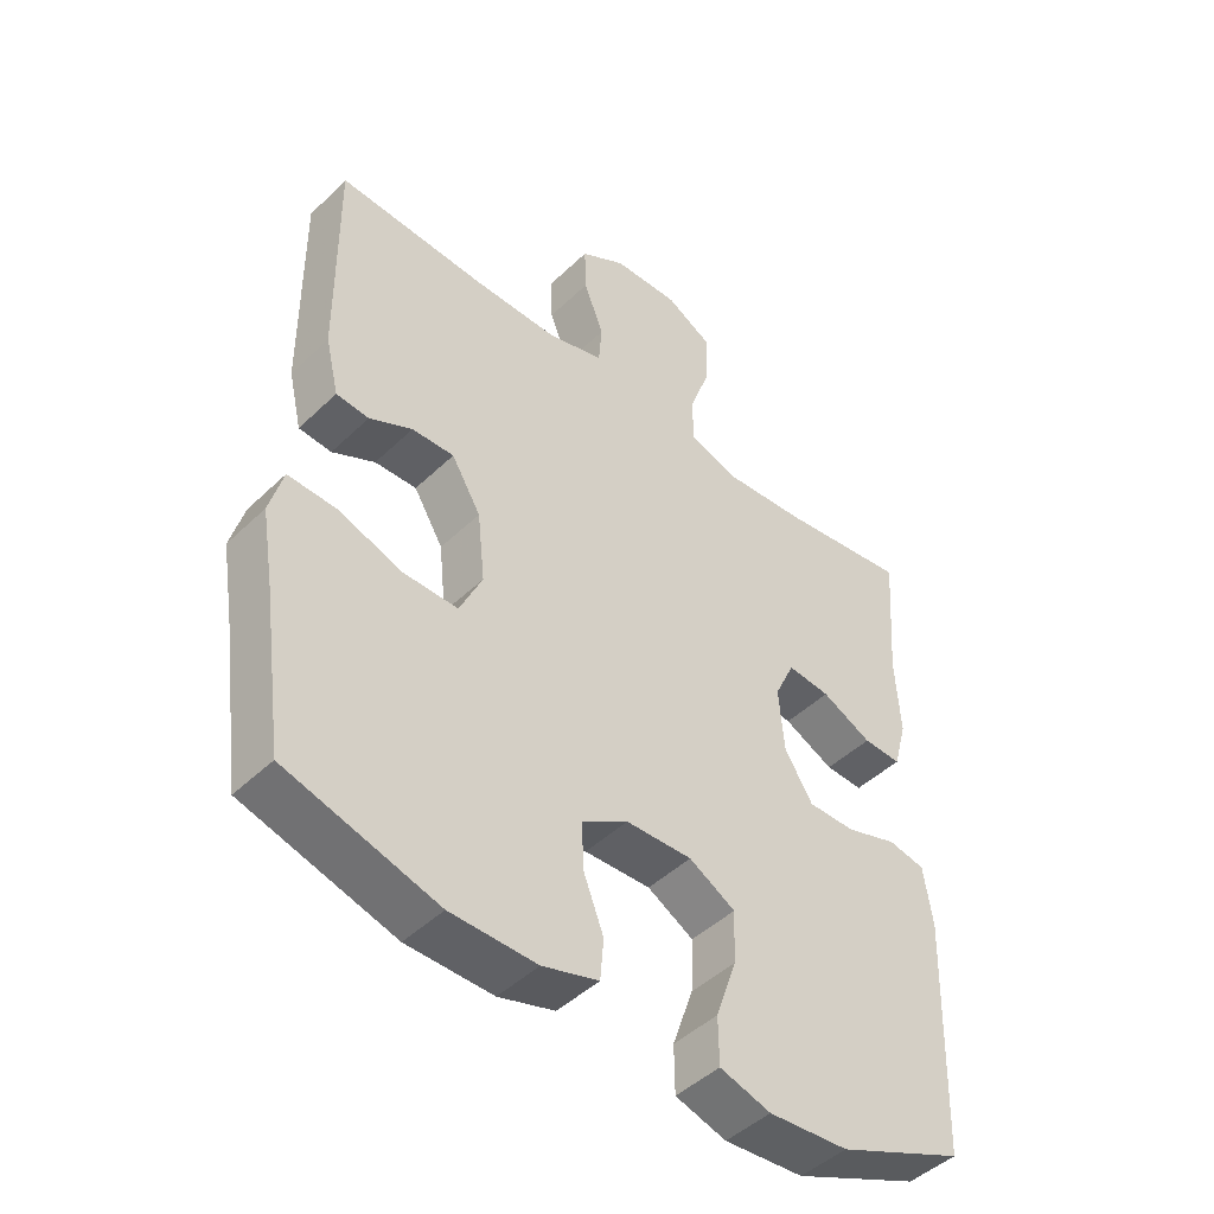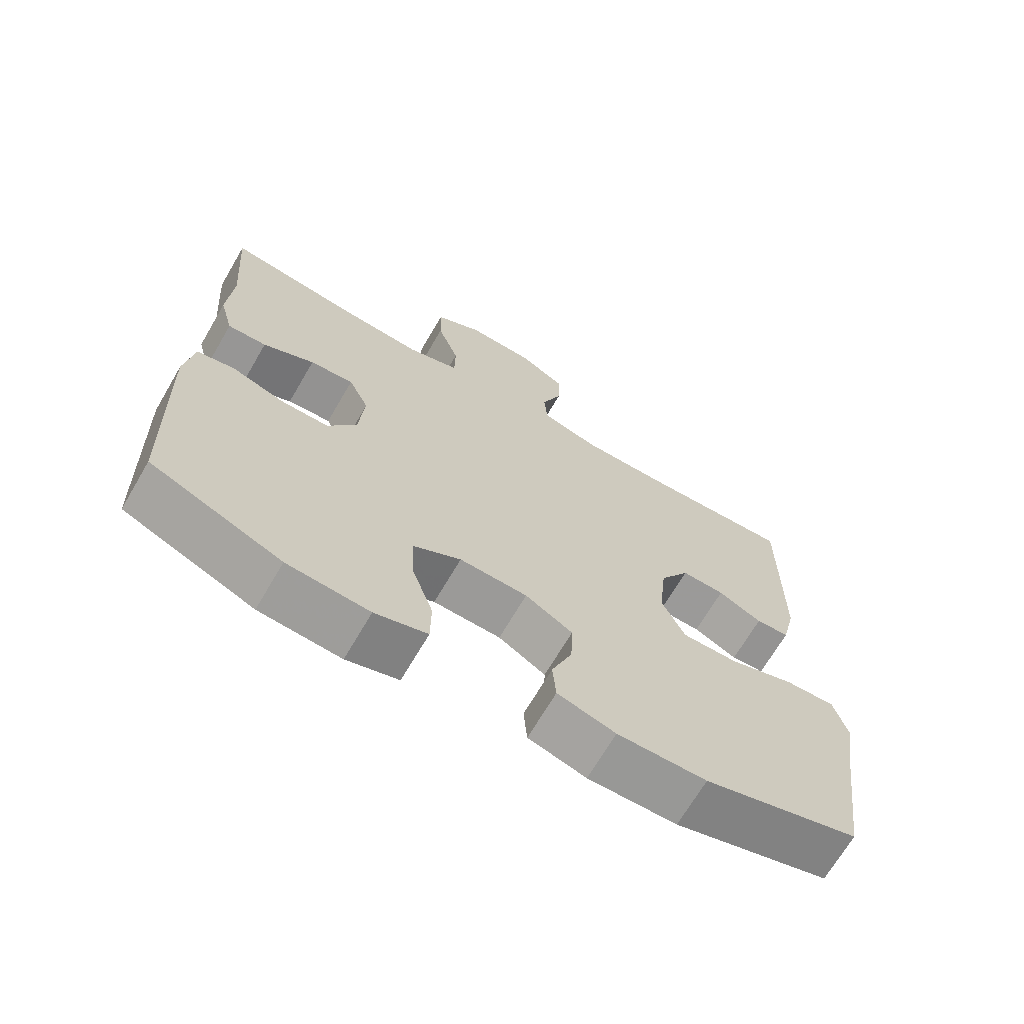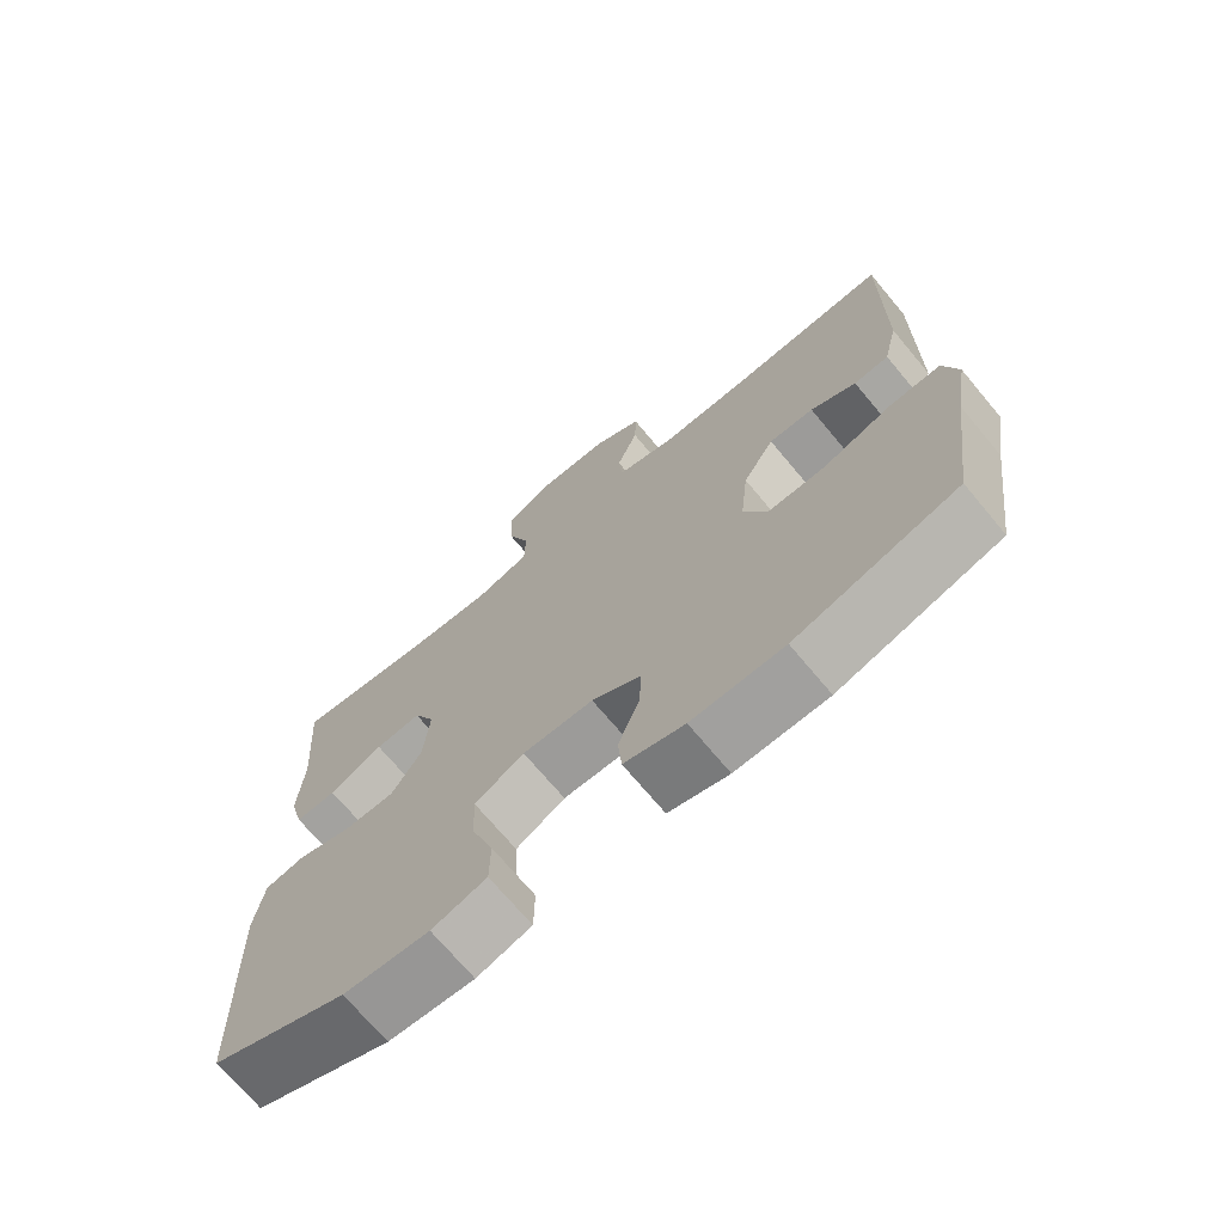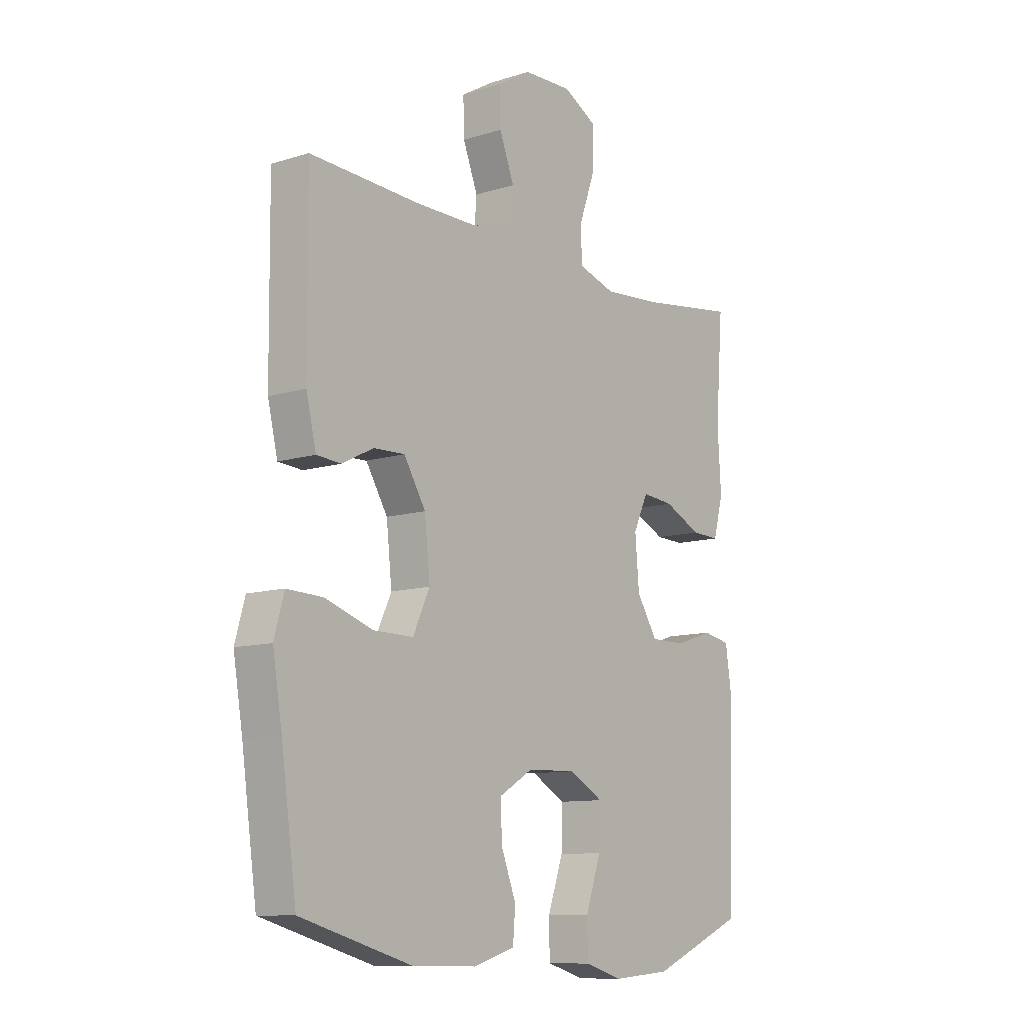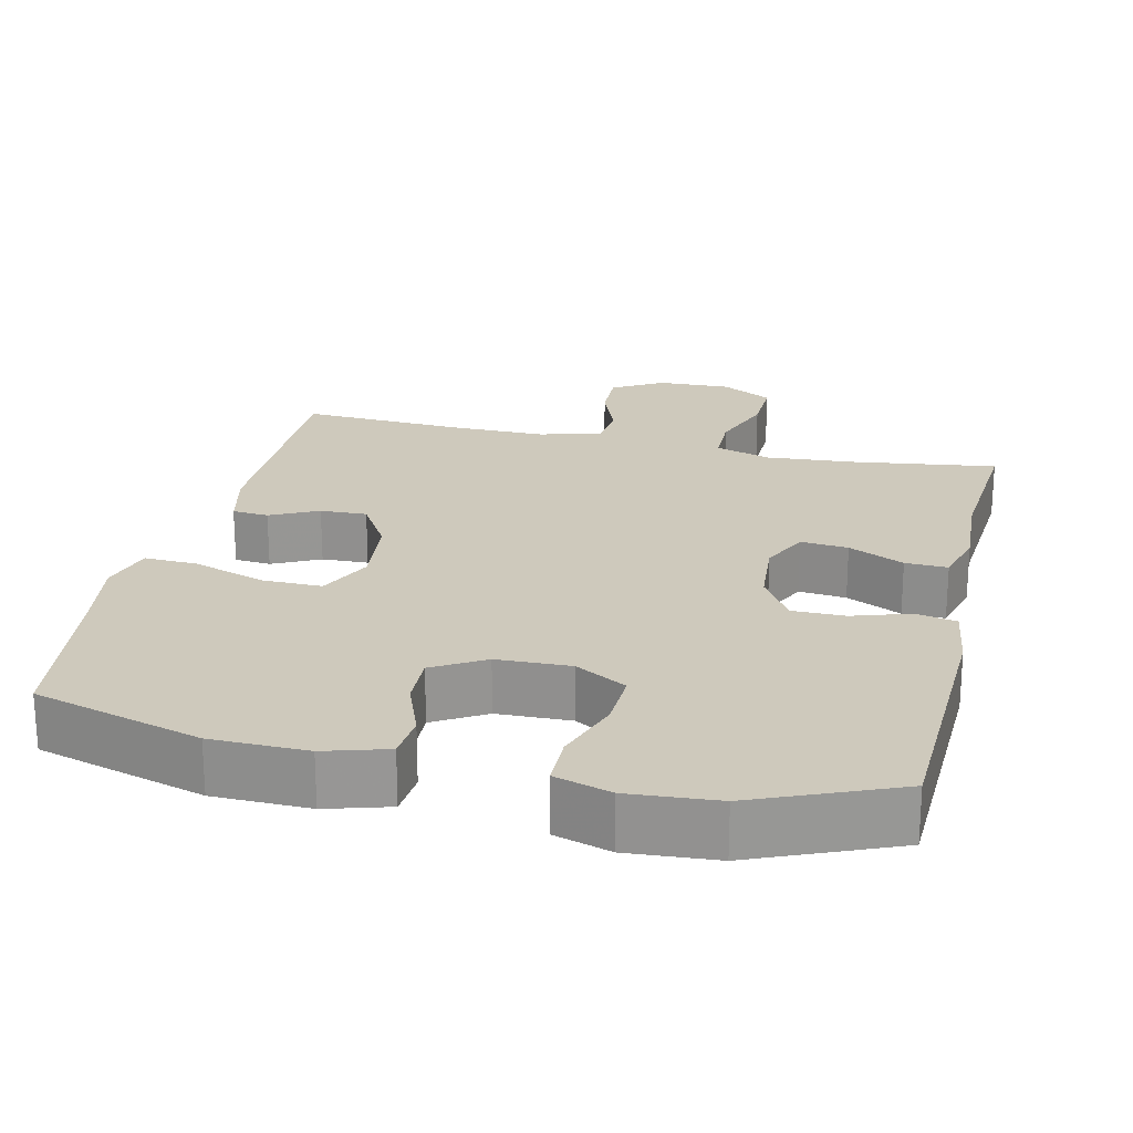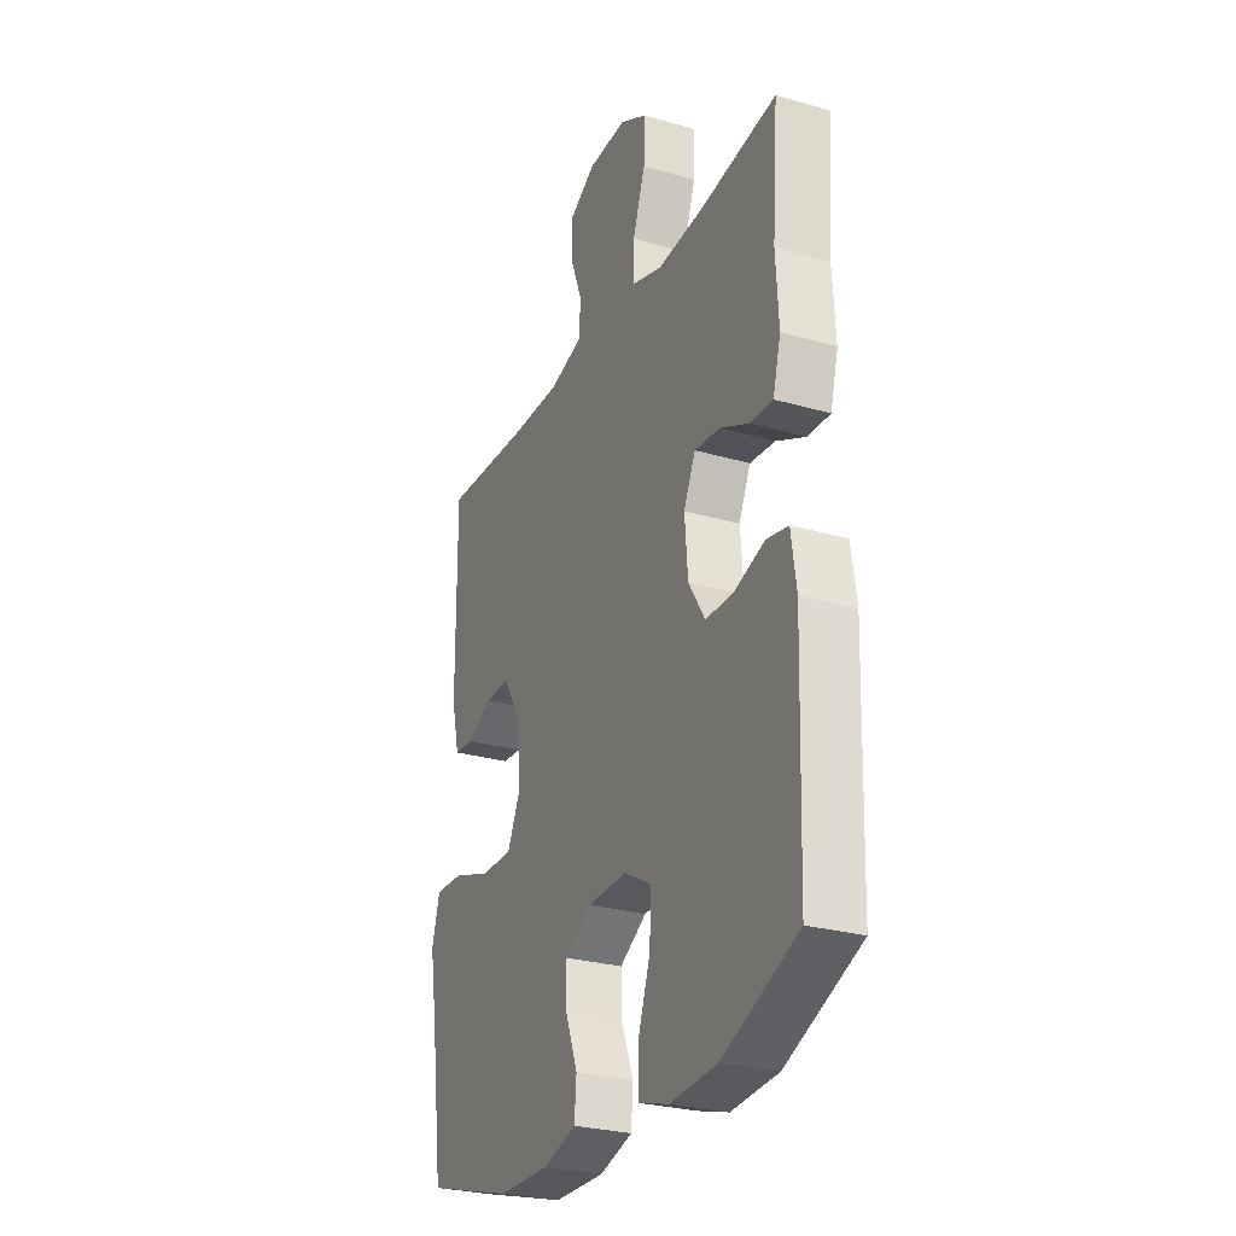
<metadata>
{"format":"obj","ext":"obj","renderer":"f3d","projection":"perspective","resolution":1024,"background":"white","views":[{"elev":-46.3,"azim":137.4,"up":"+Z"},{"elev":-68.8,"azim":-30.3,"up":"+Z"},{"elev":-71.1,"azim":39.9,"up":"+Z"},{"elev":-10.5,"azim":128.3,"up":"+Z"},{"elev":22.3,"azim":-166.9,"up":"+Y"},{"elev":-27.5,"azim":-113.9,"up":"+Z"}]}
</metadata>
<code>
v 0.5 0.07 -0.5
v 0.274 0.07 -0.565
v 0.145 0.07 -0.567
v 0.061 0.07 -0.542
v 0.056 0.07 -0.481
v 0.086 0.07 -0.403
v 0.089 0.07 -0.333
v 0.02 0.07 -0.292
v -0.079 0.07 -0.289
v -0.148 0.07 -0.328
v -0.145 0.07 -0.406
v -0.114 0.07 -0.496
v -0.115 0.07 -0.566
v -0.191 0.07 -0.589
v -0.31 0.07 -0.58
v -0.5 0.07 -0.5
v -0.512 0.07 -0.147
v -0.499 0.07 -0.058
v -0.444 0.07 -0.047
v -0.367 0.07 -0.072
v -0.296 0.07 -0.072
v -0.254 0.07 -0.005
v -0.246 0.07 0.091
v -0.276 0.07 0.155
v -0.34 0.07 0.149
v -0.415 0.07 0.113
v -0.472 0.07 0.111
v -0.492 0.07 0.185
v -0.485 0.07 0.302
v -0.5 0.07 0.5
v -0.305 0.07 0.473
v -0.186 0.07 0.464
v -0.11 0.07 0.488
v -0.109 0.07 0.557
v -0.141 0.07 0.647
v -0.143 0.07 0.726
v -0.074 0.07 0.764
v 0.025 0.07 0.761
v 0.093 0.07 0.721
v 0.091 0.07 0.65
v 0.061 0.07 0.572
v 0.066 0.07 0.511
v 0.15 0.07 0.487
v 0.279 0.07 0.488
v 0.5 0.07 0.5
v 0.497 0.07 0.178
v 0.477 0.07 0.093
v 0.428 0.07 0.089
v 0.364 0.07 0.121
v 0.301 0.07 0.123
v 0.257 0.07 0.05
v 0.246 0.07 -0.054
v 0.28 0.07 -0.127
v 0.361 0.07 -0.126
v 0.458 0.07 -0.093
v 0.53 0.07 -0.09
v 0.55 0.07 -0.162
v 0.531 0.07 -0.277
v 0.5 0 -0.5
v 0.274 0 -0.565
v 0.145 0 -0.567
v 0.061 0 -0.542
v 0.056 0 -0.481
v 0.086 0 -0.403
v 0.089 0 -0.333
v 0.02 0 -0.292
v -0.079 0 -0.289
v -0.148 0 -0.328
v -0.145 0 -0.406
v -0.114 0 -0.496
v -0.115 0 -0.566
v -0.191 0 -0.589
v -0.31 0 -0.58
v -0.5 0 -0.5
v -0.512 0 -0.147
v -0.499 0 -0.058
v -0.444 0 -0.047
v -0.367 0 -0.072
v -0.296 0 -0.072
v -0.254 0 -0.005
v -0.246 0 0.091
v -0.276 0 0.155
v -0.34 0 0.149
v -0.415 0 0.113
v -0.472 0 0.111
v -0.492 0 0.185
v -0.485 0 0.302
v -0.5 0 0.5
v -0.305 0 0.473
v -0.186 0 0.464
v -0.11 0 0.488
v -0.109 0 0.557
v -0.141 0 0.647
v -0.143 0 0.726
v -0.074 0 0.764
v 0.025 0 0.761
v 0.093 0 0.721
v 0.091 0 0.65
v 0.061 0 0.572
v 0.066 0 0.511
v 0.15 0 0.487
v 0.279 0 0.488
v 0.5 0 0.5
v 0.497 0 0.178
v 0.477 0 0.093
v 0.428 0 0.089
v 0.364 0 0.121
v 0.301 0 0.123
v 0.257 0 0.05
v 0.246 0 -0.054
v 0.28 0 -0.127
v 0.361 0 -0.126
v 0.458 0 -0.093
v 0.53 0 -0.09
v 0.55 0 -0.162
v 0.531 0 -0.277
f 56 57 58
f 55 56 58
f 54 55 58
f 4 5 6
f 3 4 6
f 2 3 6
f 1 2 6
f 58 1 6
f 54 58 6
f 53 54 6
f 52 53 6 7
f 51 52 7 8
f 50 51 8 9
f 47 48 49
f 46 47 49
f 45 46 49
f 44 45 49
f 43 44 49 50
f 50 9 10
f 43 50 10
f 42 43 10
f 39 40 41
f 38 39 41
f 37 38 41
f 36 37 41
f 35 36 41
f 34 35 41
f 33 34 41 42
f 32 33 42 10
f 29 30 31
f 29 31 32
f 28 29 32
f 27 28 32
f 26 27 32
f 25 26 32
f 24 25 32
f 23 24 32
f 32 10 11
f 23 32 11
f 22 23 11
f 18 19 20
f 17 18 20
f 16 17 20
f 15 16 20
f 14 15 20
f 13 14 20
f 12 13 20
f 11 12 20
f 11 20 21
f 11 21 22
f 116 115 114
f 116 114 113
f 116 113 112
f 64 63 62
f 64 62 61
f 64 61 60
f 64 60 59
f 64 59 116
f 64 116 112
f 64 112 111
f 65 64 111 110
f 66 65 110 109
f 67 66 109 108
f 107 106 105
f 107 105 104
f 107 104 103
f 107 103 102
f 108 107 102 101
f 68 67 108
f 68 108 101
f 68 101 100
f 99 98 97
f 99 97 96
f 99 96 95
f 99 95 94
f 99 94 93
f 99 93 92
f 100 99 92 91
f 68 100 91 90
f 89 88 87
f 90 89 87
f 90 87 86
f 90 86 85
f 90 85 84
f 90 84 83
f 90 83 82
f 90 82 81
f 69 68 90
f 69 90 81
f 69 81 80
f 78 77 76
f 78 76 75
f 78 75 74
f 78 74 73
f 78 73 72
f 78 72 71
f 78 71 70
f 78 70 69
f 79 78 69
f 80 79 69
f 1 59 60 2
f 2 60 61 3
f 3 61 62 4
f 4 62 63 5
f 5 63 64 6
f 6 64 65 7
f 7 65 66 8
f 8 66 67 9
f 9 67 68 10
f 10 68 69 11
f 11 69 70 12
f 12 70 71 13
f 13 71 72 14
f 14 72 73 15
f 15 73 74 16
f 16 74 75 17
f 17 75 76 18
f 18 76 77 19
f 19 77 78 20
f 20 78 79 21
f 21 79 80 22
f 22 80 81 23
f 23 81 82 24
f 24 82 83 25
f 25 83 84 26
f 26 84 85 27
f 27 85 86 28
f 28 86 87 29
f 29 87 88 30
f 30 88 89 31
f 31 89 90 32
f 32 90 91 33
f 33 91 92 34
f 34 92 93 35
f 35 93 94 36
f 36 94 95 37
f 37 95 96 38
f 38 96 97 39
f 39 97 98 40
f 40 98 99 41
f 41 99 100 42
f 42 100 101 43
f 43 101 102 44
f 44 102 103 45
f 45 103 104 46
f 46 104 105 47
f 47 105 106 48
f 48 106 107 49
f 49 107 108 50
f 50 108 109 51
f 51 109 110 52
f 52 110 111 53
f 53 111 112 54
f 54 112 113 55
f 55 113 114 56
f 56 114 115 57
f 57 115 116 58
f 58 116 59 1

</code>
